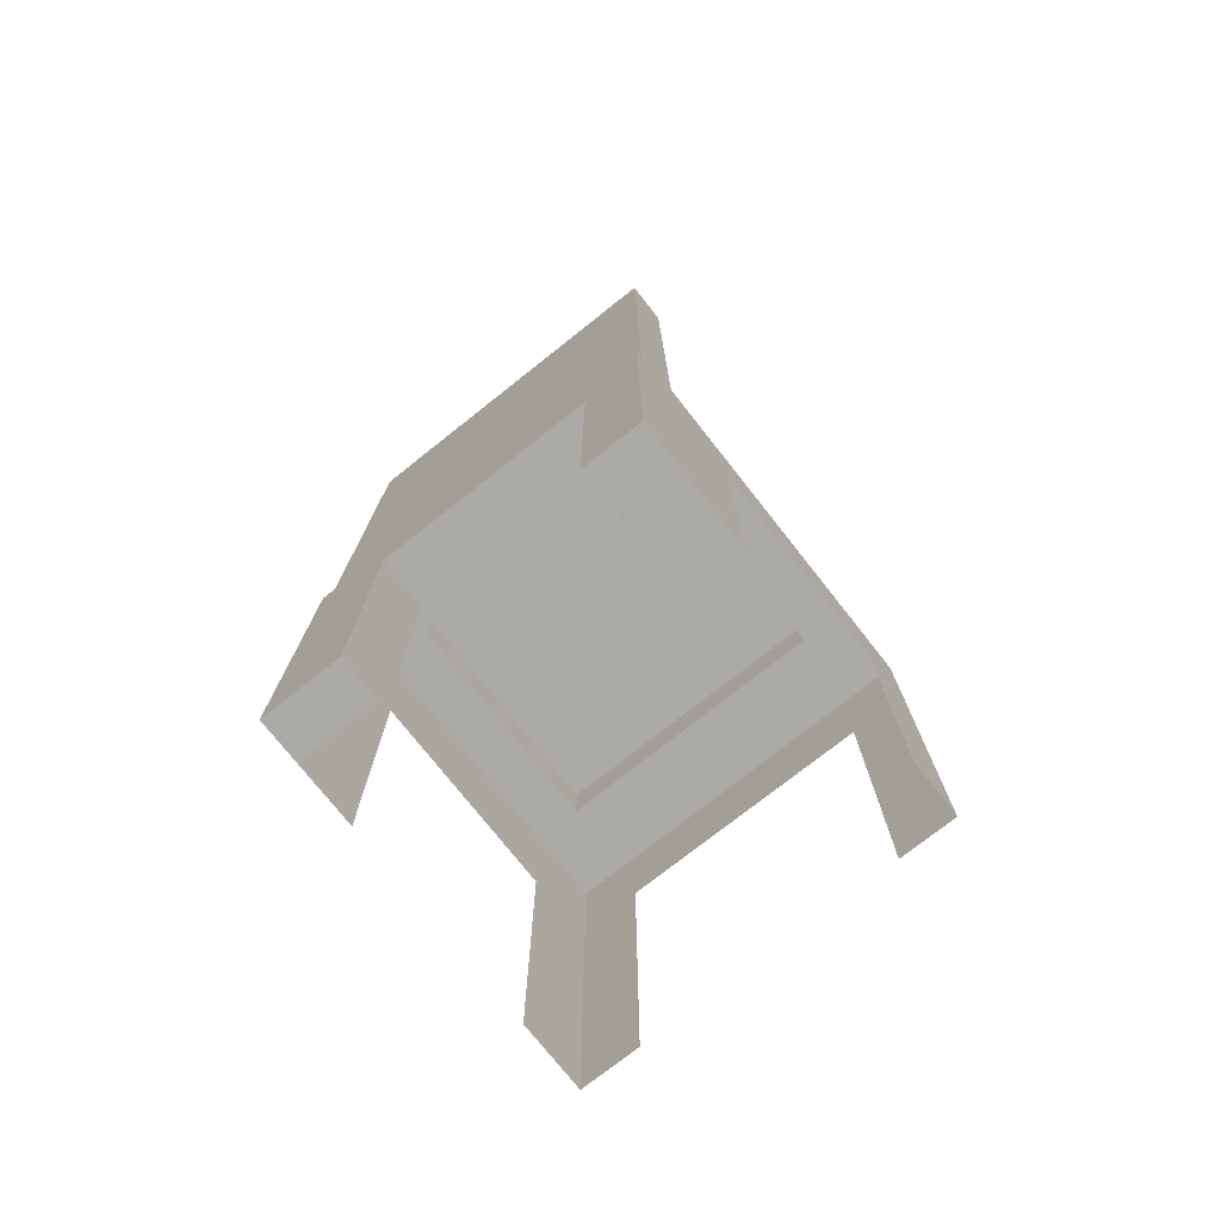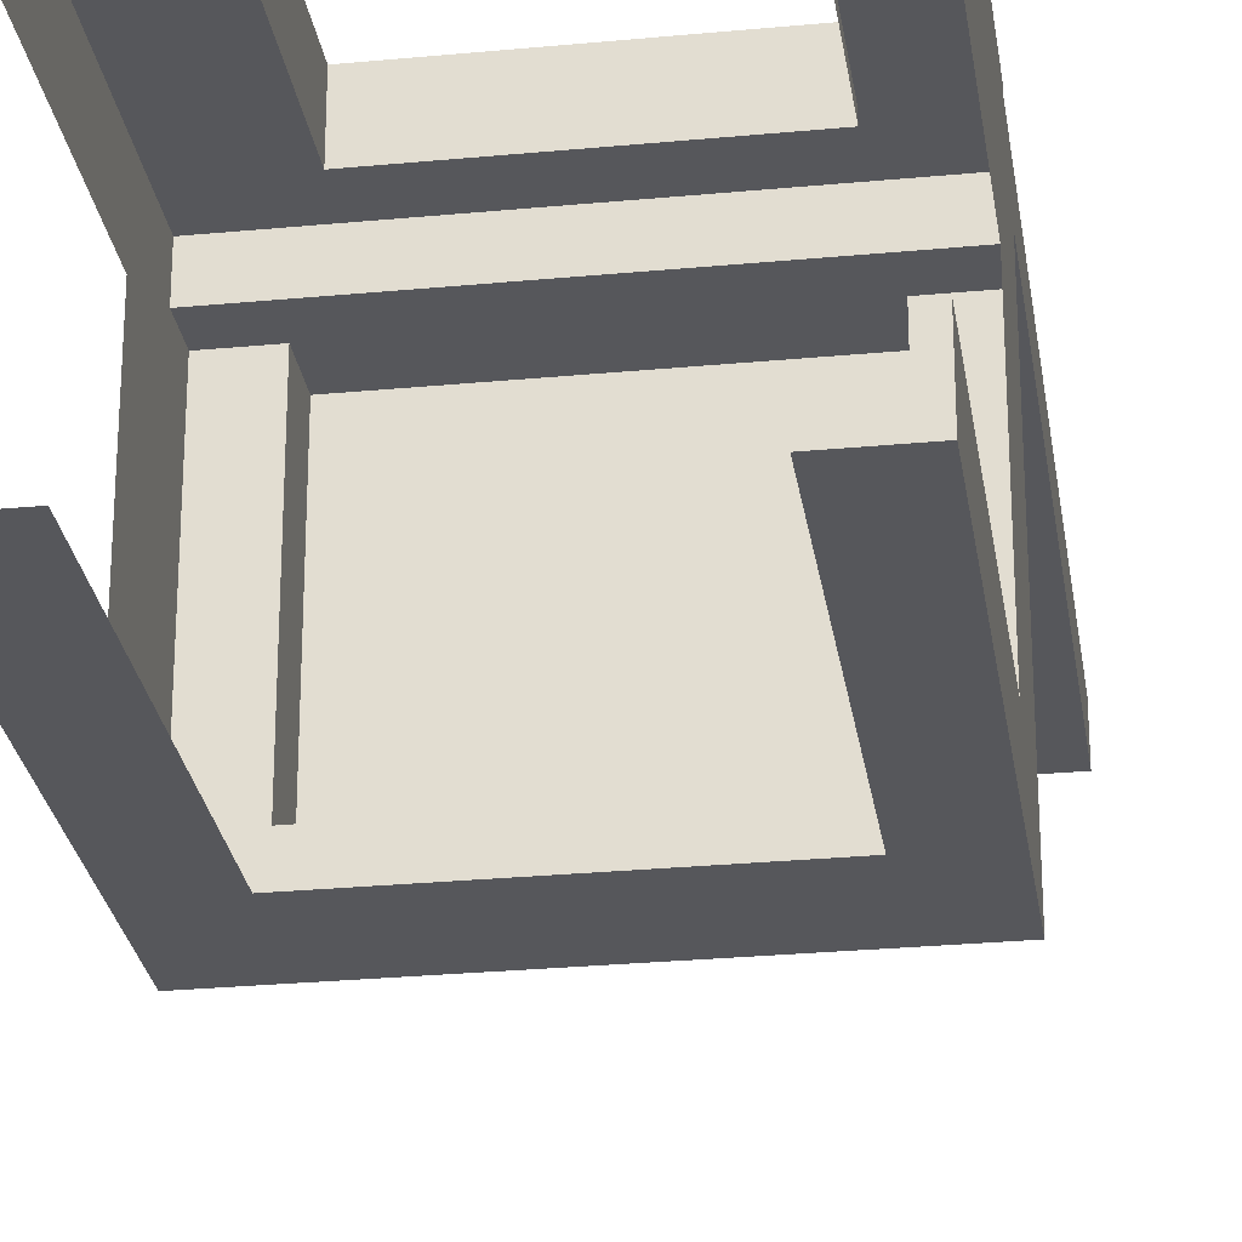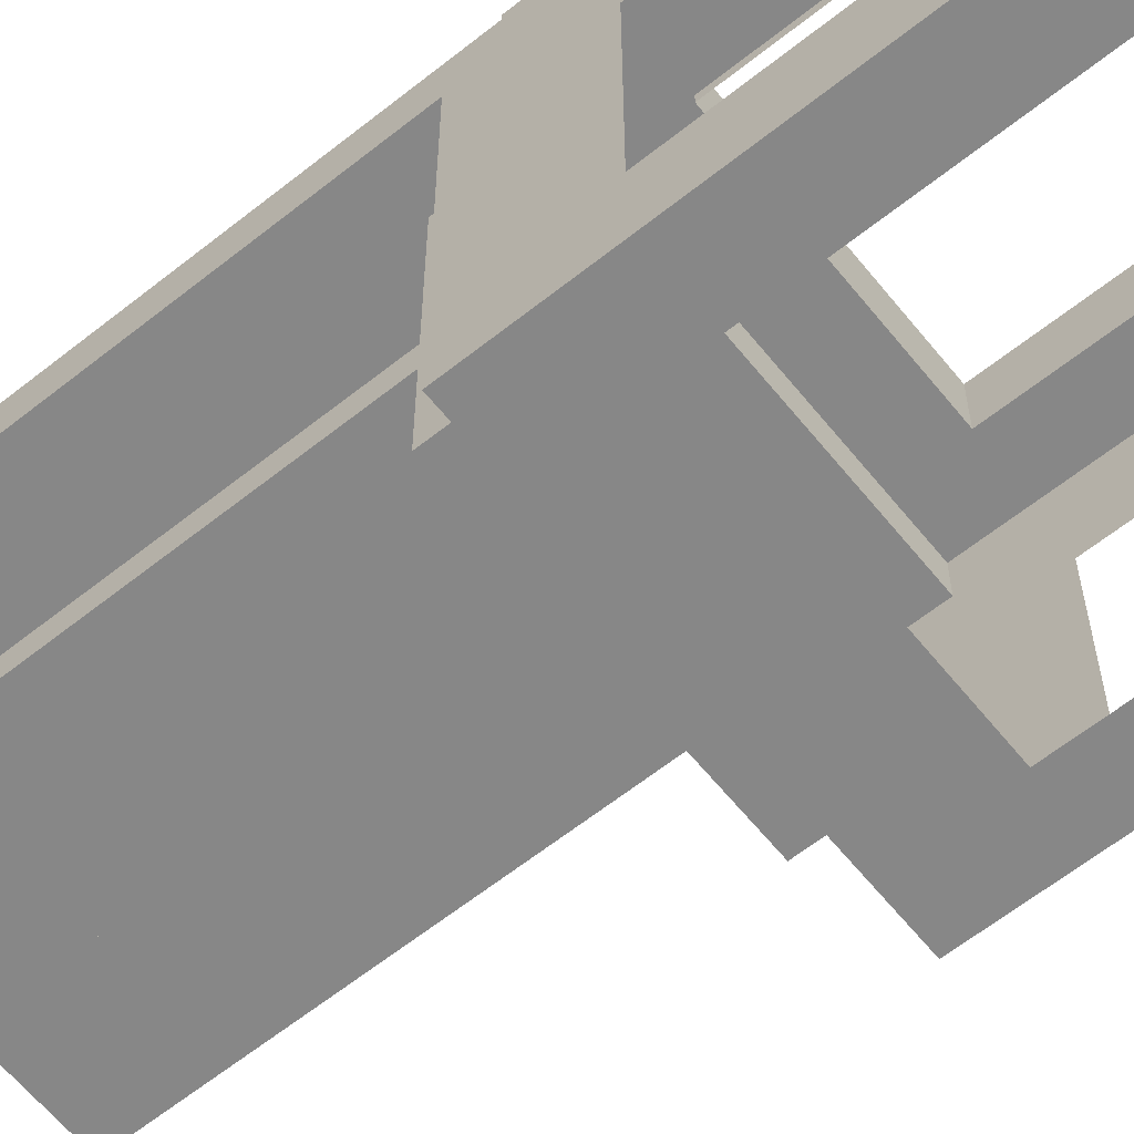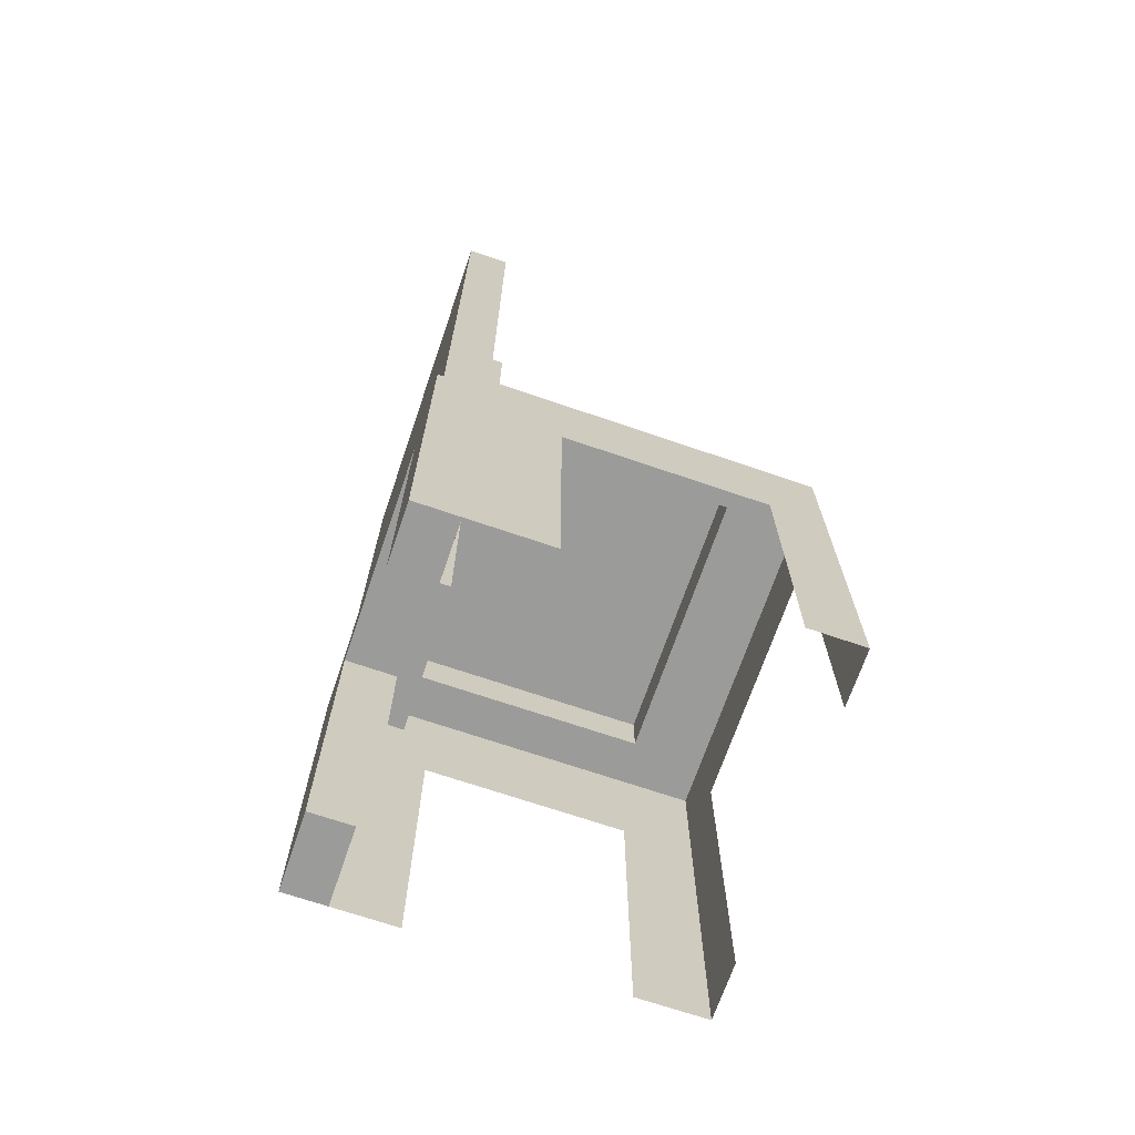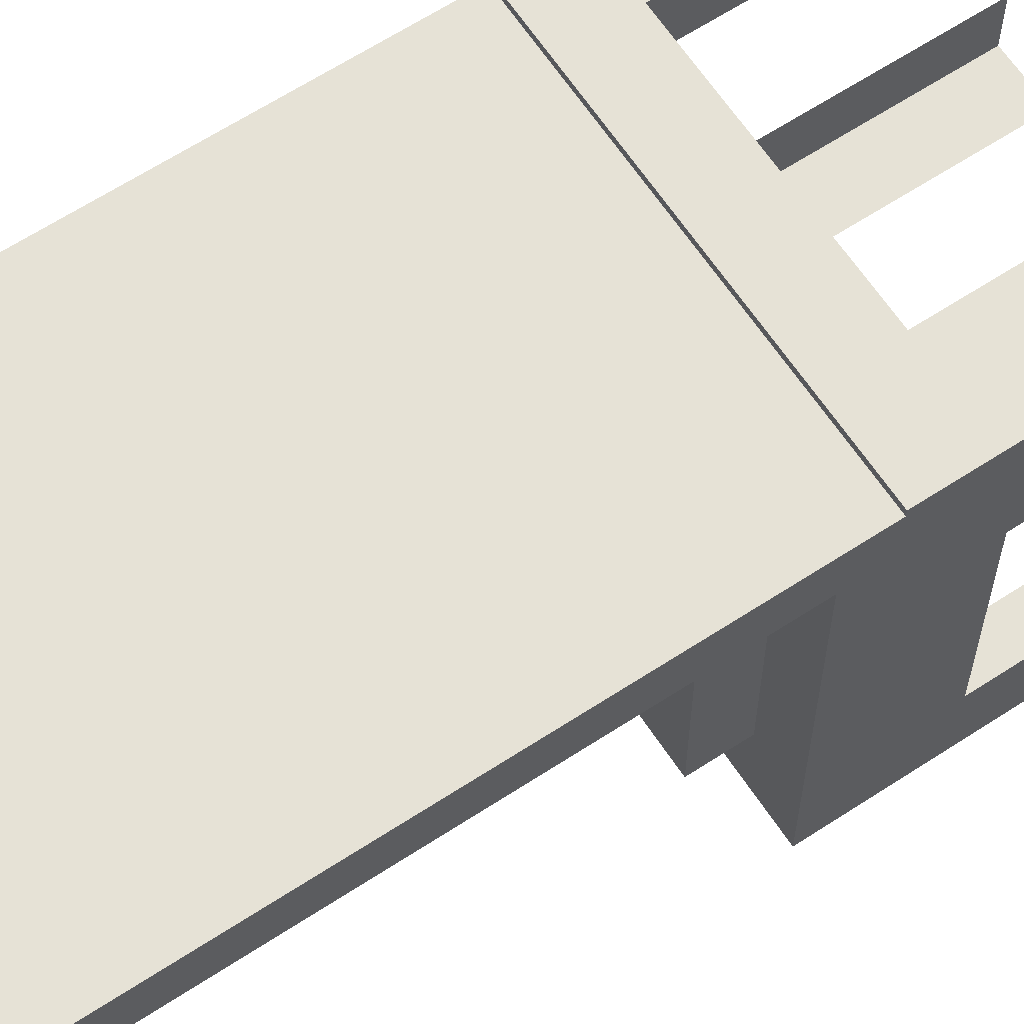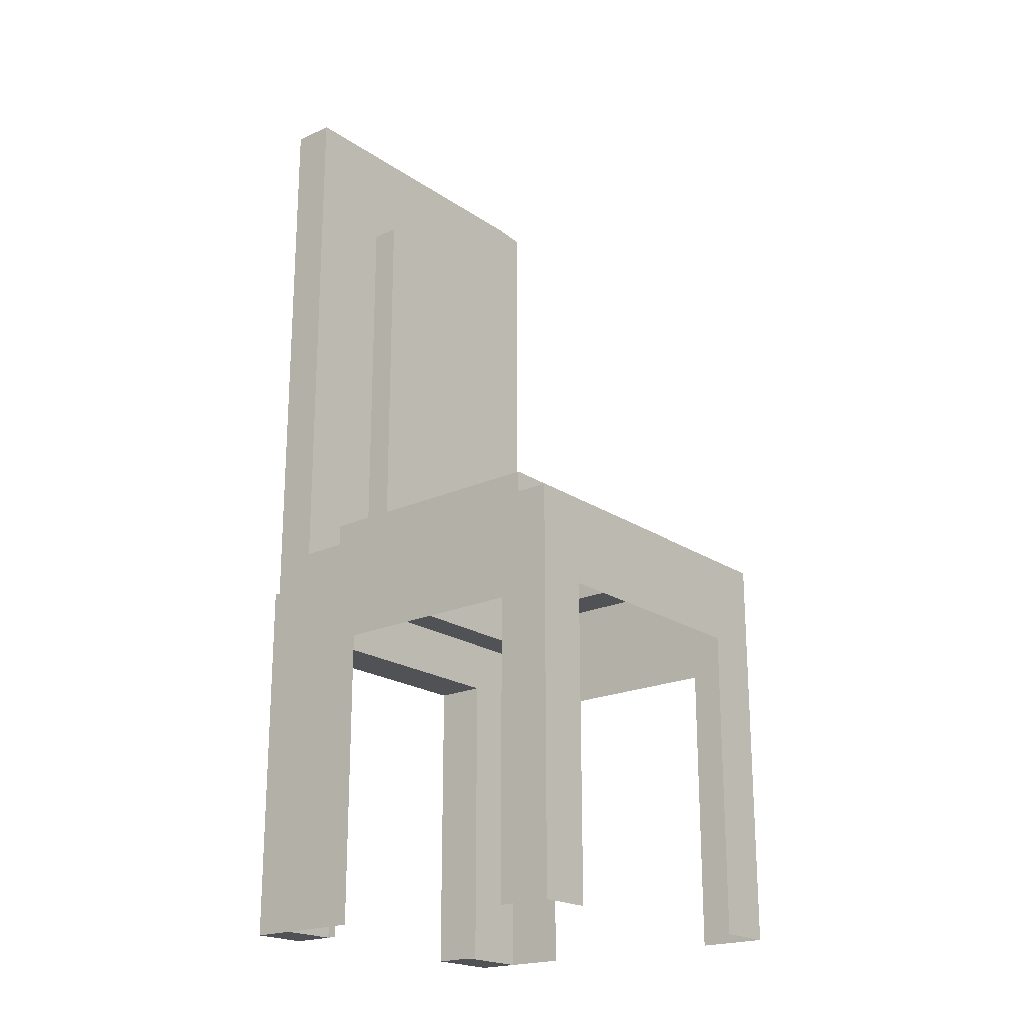
<metadata>
{"format":"obj","ext":"obj","renderer":"f3d","projection":"perspective","resolution":1024,"background":"white","views":[{"elev":-75.7,"azim":38.3,"up":"+Y"},{"elev":-27.3,"azim":8.4,"up":"+Z"},{"elev":-62.4,"azim":-51.1,"up":"+Z"},{"elev":-69.6,"azim":71.1,"up":"+Y"},{"elev":63.8,"azim":-123.4,"up":"+Z"},{"elev":-20.6,"azim":129.6,"up":"+Y"}]}
</metadata>
<code>
v 0.1677 0.5303 0.05549
v -0.133 0.5303 0.09592
v 0.1677 0.5303 0.09592
v -0.133 0.5303 0.05549
v 0.08359 0.4289 0.09592
v 0.1677 0.03004 0.05549
v 0.08359 0.4289 0.05549
v -0.164 0.5274 0.09592
v 0.1677 -0.003534 0.09592
v -0.0774 0.4289 0.09592
v 0.1249 0.03004 0.05549
v 0.1249 0.07191 0.05549
v -0.0774 0.4289 0.05549
v -0.164 0.5274 0.05549
v -0.164 -0.003534 0.09592
v 0.08359 0.07191 0.09592
v -0.0774 0.07191 0.09592
v 0.1677 0.03004 0.02878
v 0.08359 0.07191 0.05549
v 0.08359 0.4289 0.02878
v -0.123 0.07191 0.05549
v -0.164 0.03004 0.05549
v -0.164 -0.003534 0.06199
v 0.1677 -0.003534 0.06199
v 0.1249 0.07191 0.02878
v 0.1249 0.03004 0.02878
v -0.0774 0.4289 0.02878
v -0.0774 0.07191 0.05549
v -0.164 -0.003534 0.1017
v 0.1677 -0.003534 0.02878
v 0.1677 -0.003534 0.1017
v 0.1677 0.03004 -0.2492
v 0.08359 0.07191 0.02878
v -0.0774 0.07191 0.02878
v -0.123 0.03004 0.05549
v -0.164 -0.003534 0.02878
v 0.1149 -0.05623 0.06199
v -0.164 -0.3454 0.06199
v 0.1677 -0.06851 -0.0118
v 0.1677 -0.3454 0.1017
v 0.1249 0.03004 -0.1836
v -0.123 0.07191 0.02878
v -0.123 0.03004 0.02878
v -0.164 0.03004 0.02878
v -0.164 -0.07067 -0.1844
v 0.1149 -0.3454 0.06199
v -0.09189 -0.05623 0.06199
v -0.164 -0.3454 0.1017
v -0.164 -0.3454 0.003646
v 0.1149 -0.05623 0.1017
v 0.1677 -0.3454 0.06199
v -0.123 0.03004 -0.1836
v -0.164 0.03004 -0.2492
v -0.164 -0.07067 0.003646
v -0.09189 -0.3454 0.1017
v -0.09189 -0.3454 0.06199
v -0.09189 -0.05623 0.1017
v 0.1677 -0.3454 -0.0118
v 0.1677 -0.06851 -0.1988
v 0.1149 -0.3454 0.1017
v -0.164 -0.3454 -0.2492
v 0.1149 -0.05623 0.05333
v -0.09189 -0.05623 0.05333
v 0.1677 -0.3454 -0.1988
v 0.1176 -0.05263 -0.2492
v -0.164 -0.3454 -0.1844
v -0.1102 -0.05263 -0.2492
v 0.1149 -0.3454 0.05333
v 0.1677 -0.3454 -0.2492
v 0.1176 -0.3454 -0.2492
v -0.1102 -0.3454 -0.2492
v -0.09189 -0.3454 0.05333
v 0.08359 -0.003534 0.02878
v 0.1249 0.07191 -0.1836
v -0.0774 -0.003534 0.02878
v -0.123 0.07191 -0.1836
g mesh1_mesh1-geometry
f 1 2 3
f 2 1 4
f 5 3 2
f 3 6 1
f 1 7 4
f 4 8 2
f 3 5 9
f 5 2 10
f 9 6 3
f 11 1 6
f 1 12 7
f 4 7 13
f 8 4 14
f 15 2 8
f 16 9 5
f 10 2 17
f 9 18 6
f 1 11 12
f 18 11 6
f 7 12 19
f 20 13 7
f 4 13 21
f 4 22 14
f 22 8 14
f 15 17 2
f 8 23 15
f 9 16 15
f 24 18 9
f 11 25 12
f 11 18 26
f 25 19 12
f 19 20 7
f 13 20 27
f 21 13 28
f 21 22 4
f 23 8 22
f 15 16 17
f 23 29 15
f 29 9 15
f 18 24 30
f 31 24 9
f 25 11 26
f 32 26 18
f 19 25 33
f 20 19 33
f 34 13 27
f 13 34 28
f 34 21 28
f 22 21 35
f 23 22 36
f 24 37 23
f 38 29 23
f 9 29 31
f 24 39 30
f 30 39 24
f 30 32 18
f 18 32 30
f 40 24 31
f 26 32 41
f 21 34 42
f 21 43 35
f 43 22 35
f 44 36 22
f 36 45 23
f 23 45 36
f 24 46 37
f 23 37 47
f 29 38 48
f 23 47 38
f 23 49 38
f 38 49 23
f 50 31 29
f 51 39 24
f 24 39 51
f 39 32 30
f 30 32 39
f 24 40 51
f 31 50 40
f 41 32 52
f 43 21 42
f 22 43 44
f 53 36 44
f 44 36 53
f 53 45 36
f 36 45 53
f 54 23 45
f 45 23 54
f 46 24 51
f 55 29 48
f 38 47 56
f 49 23 54
f 54 23 49
f 50 29 57
f 39 51 58
f 58 51 39
f 59 32 39
f 39 32 59
f 60 40 50
f 53 52 32
f 52 44 43
f 44 52 53
f 61 45 53
f 53 45 61
f 62 50 37
f 57 63 47
f 57 29 55
f 64 32 59
f 59 32 64
f 50 46 60
f 32 65 53
f 53 65 32
f 45 61 66
f 66 61 45
f 53 67 61
f 61 67 53
f 68 50 62
f 55 63 57
f 56 63 55
f 32 64 69
f 69 64 32
f 46 50 68
f 32 70 65
f 65 70 32
f 53 65 67
f 67 65 53
f 61 67 71
f 71 67 61
f 63 56 72
f 70 32 69
f 69 32 70
g mesh1_mesh1-geometry
f 3 2 1
f 4 1 2
f 2 3 5
f 1 6 3
f 4 7 1
f 2 8 4
f 9 5 3
f 10 2 5
f 3 6 9
f 6 1 11
f 7 12 1
f 13 7 4
f 14 4 8
f 8 2 15
f 5 9 16
f 17 2 10
f 5 16 10
f 6 18 9
f 12 11 1
f 6 11 18
f 19 12 7
f 7 13 20
f 21 13 4
f 14 22 4
f 14 8 22
f 2 17 15
f 15 23 8
f 15 16 9
f 17 10 16
f 9 18 24
f 12 25 11
f 26 18 11
f 12 19 25
f 7 20 19
f 27 20 13
f 28 13 21
f 4 22 21
f 22 8 23
f 17 16 15
f 15 24 23
f 23 24 15
f 15 29 23
f 24 15 9
f 9 15 24
f 15 9 29
f 30 24 18
f 9 24 31
f 26 11 25
f 18 73 26
f 26 73 18
f 18 26 32
f 33 25 19
f 33 19 20
f 27 34 20
f 27 13 34
f 28 34 13
f 28 21 34
f 35 21 22
f 36 22 23
f 23 37 24
f 30 23 24
f 24 23 30
f 23 29 38
f 31 29 9
f 73 18 30
f 30 18 73
f 31 24 40
f 26 73 25
f 25 73 26
f 25 74 26
f 41 32 26
f 25 73 33
f 33 73 25
f 25 33 74
f 33 20 34
f 42 34 21
f 35 43 21
f 35 22 43
f 22 36 44
f 23 30 36
f 36 30 23
f 37 46 24
f 47 37 23
f 48 38 29
f 38 47 23
f 29 31 50
f 36 30 73
f 73 30 36
f 51 40 24
f 40 50 31
f 41 26 74
f 52 32 41
f 75 33 73
f 73 33 75
f 34 74 33
f 33 75 34
f 34 75 33
f 42 74 34
f 42 34 43
f 43 34 42
f 42 21 43
f 44 43 22
f 43 36 44
f 44 36 43
f 51 24 46
f 50 47 37
f 37 47 63
f 37 47 50
f 63 47 37
f 38 55 48
f 48 55 38
f 48 29 55
f 56 47 38
f 57 29 50
f 36 73 75
f 75 73 36
f 40 46 51
f 51 46 40
f 50 40 60
f 41 74 52
f 32 52 53
f 75 43 34
f 34 43 75
f 76 74 42
f 43 52 42
f 43 44 52
f 53 52 44
f 43 75 36
f 36 75 43
f 47 50 57
f 57 50 47
f 37 50 62
f 47 63 57
f 37 63 62
f 62 63 37
f 55 38 56
f 56 38 55
f 55 29 57
f 46 40 60
f 60 40 46
f 60 46 50
f 76 52 74
f 76 42 52
f 62 50 68
f 57 63 55
f 55 63 56
f 68 50 46
f 72 56 63
g mesh1_mesh1-geometry
f 10 16 5
f 16 10 17
f 20 34 27
f 26 74 25
f 74 33 25
f 34 20 33
f 74 26 41
f 33 74 34
f 34 74 42
f 52 74 41
f 42 74 76
f 42 52 43
f 74 52 76
f 52 42 76
g mesh2_mesh2-geometry
l 30 73
l 73 75
l 33 73
l 75 34
l 75 36
g mesh3_mesh3-geometry
l 38 56
l 38 48
l 48 55
g mesh4_mesh4-geometry
l 46 51
g mesh5_mesh5-geometry
l 62 37
l 37 50
l 50 57
g mesh6_mesh6-geometry
l 60 40

</code>
